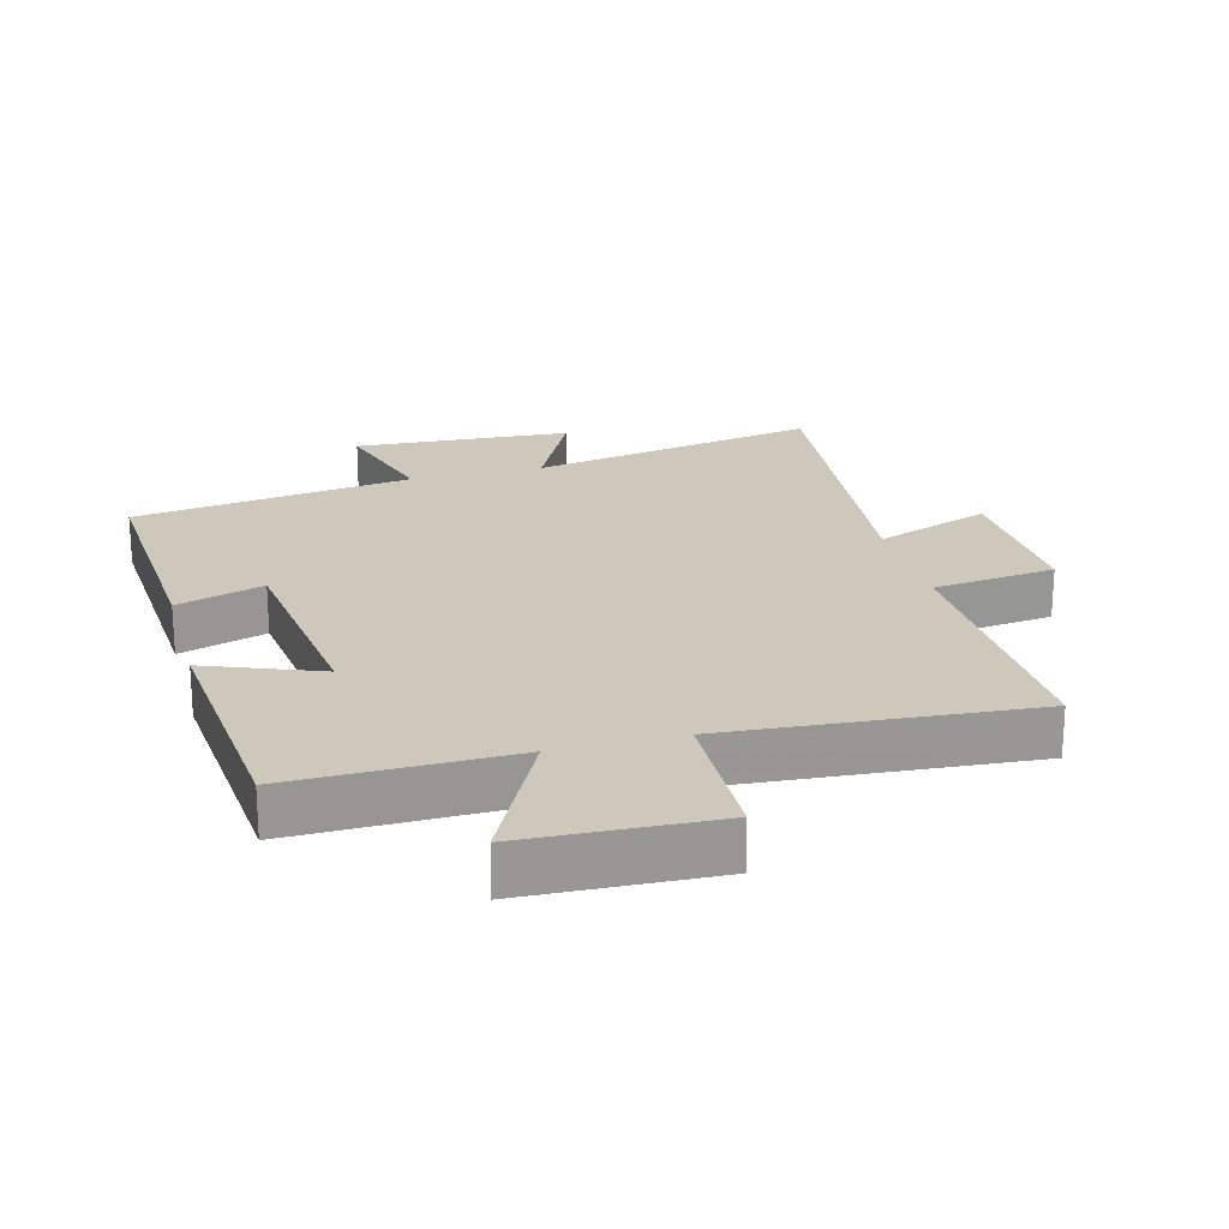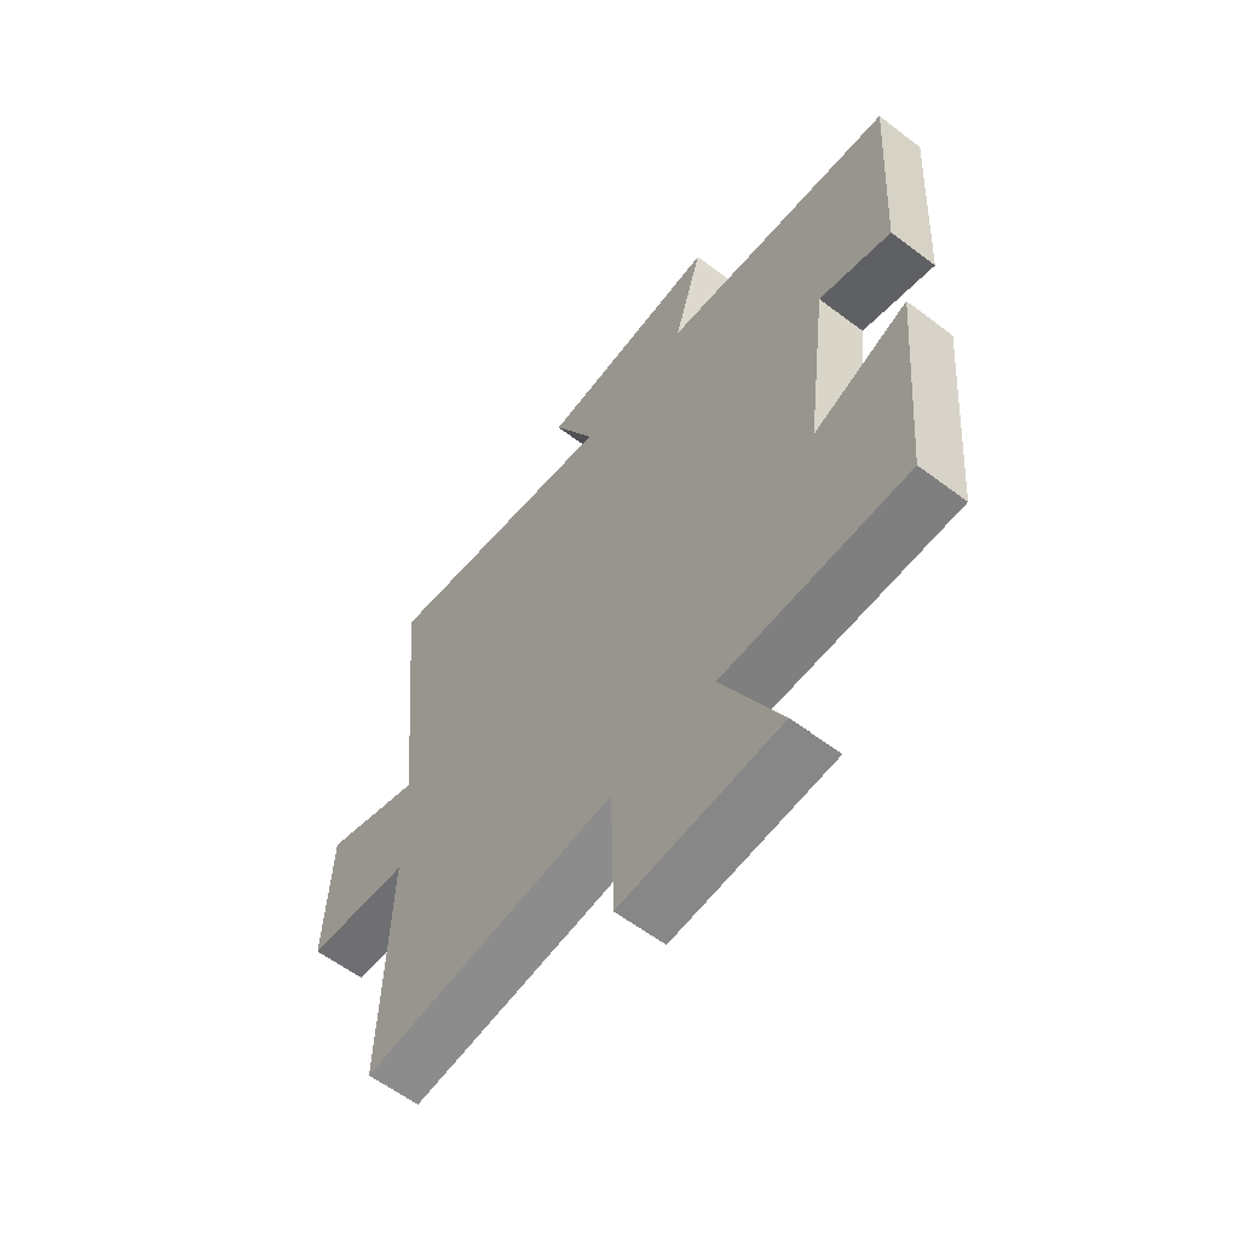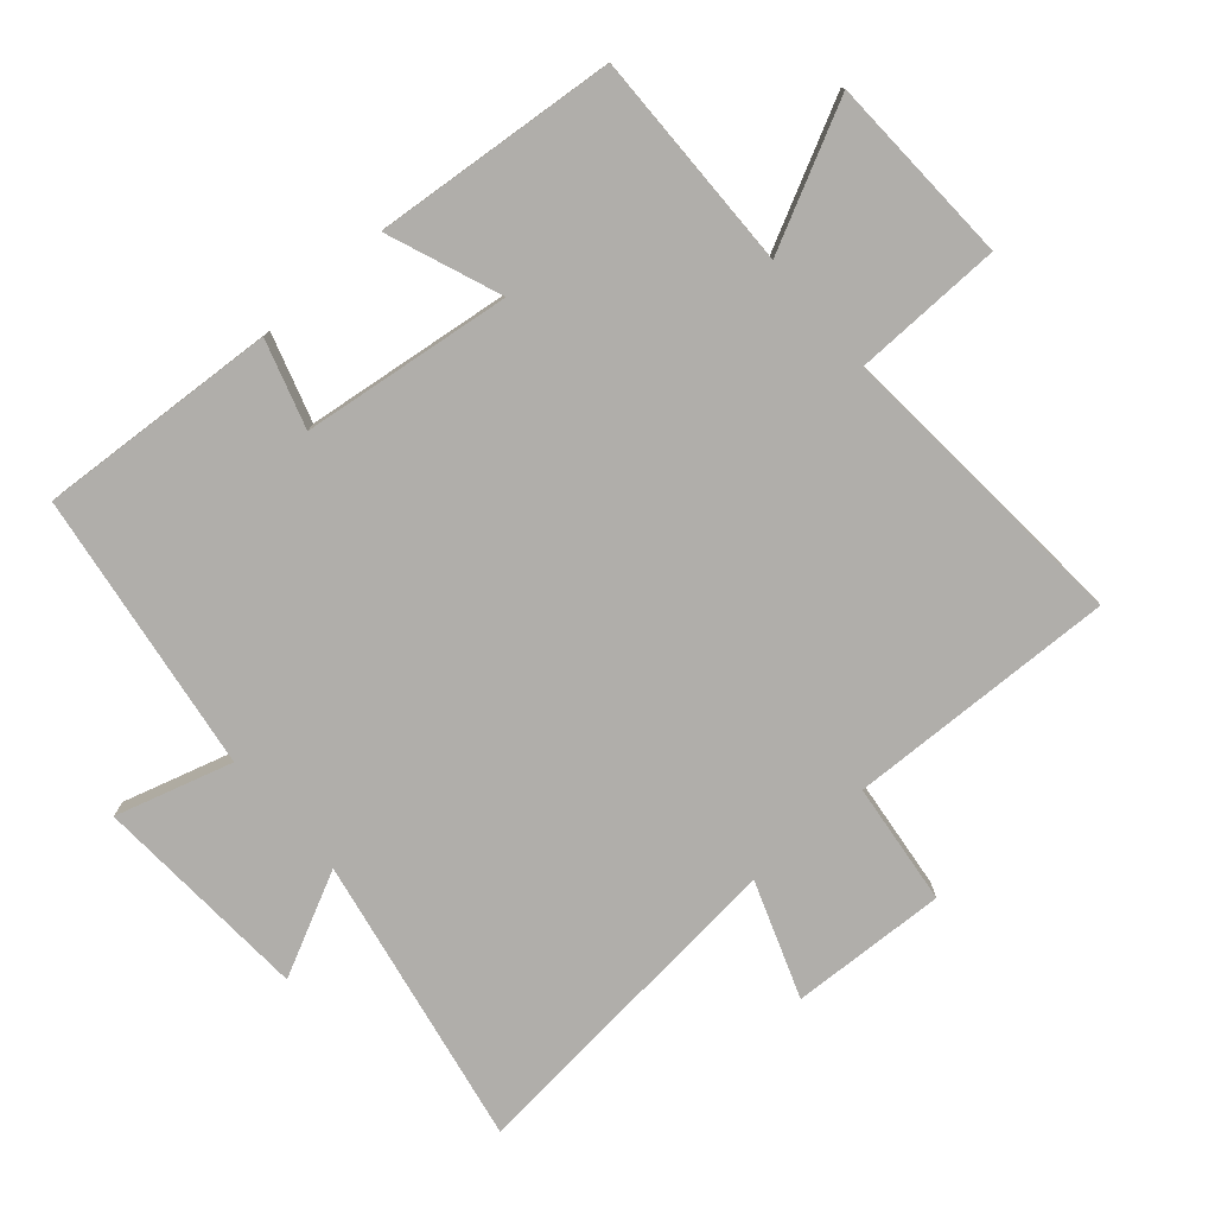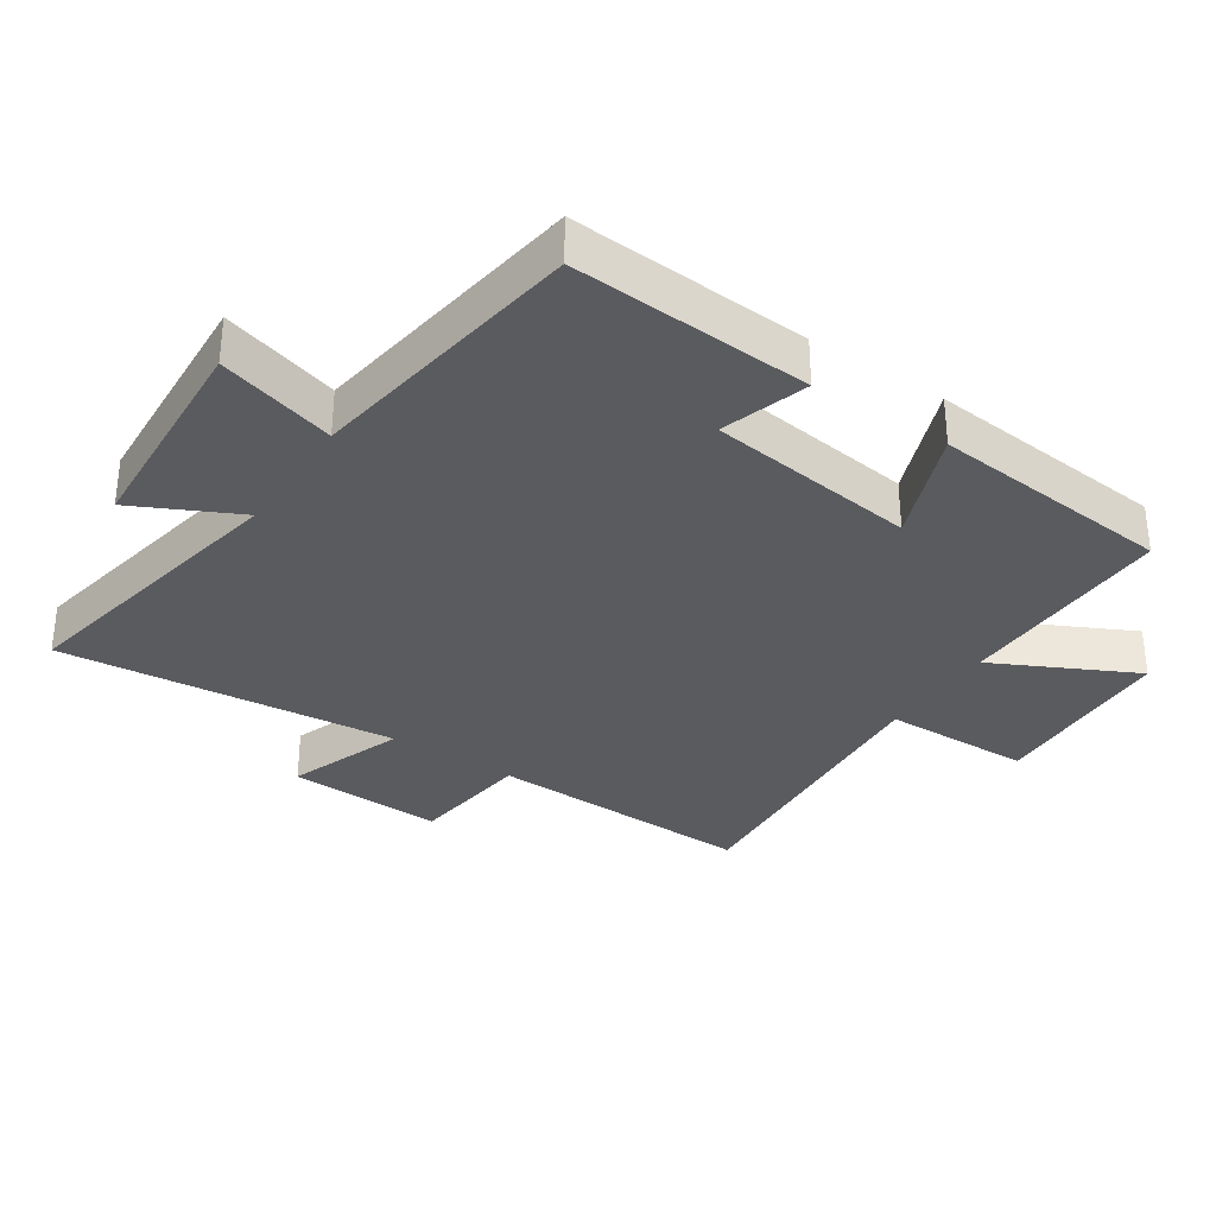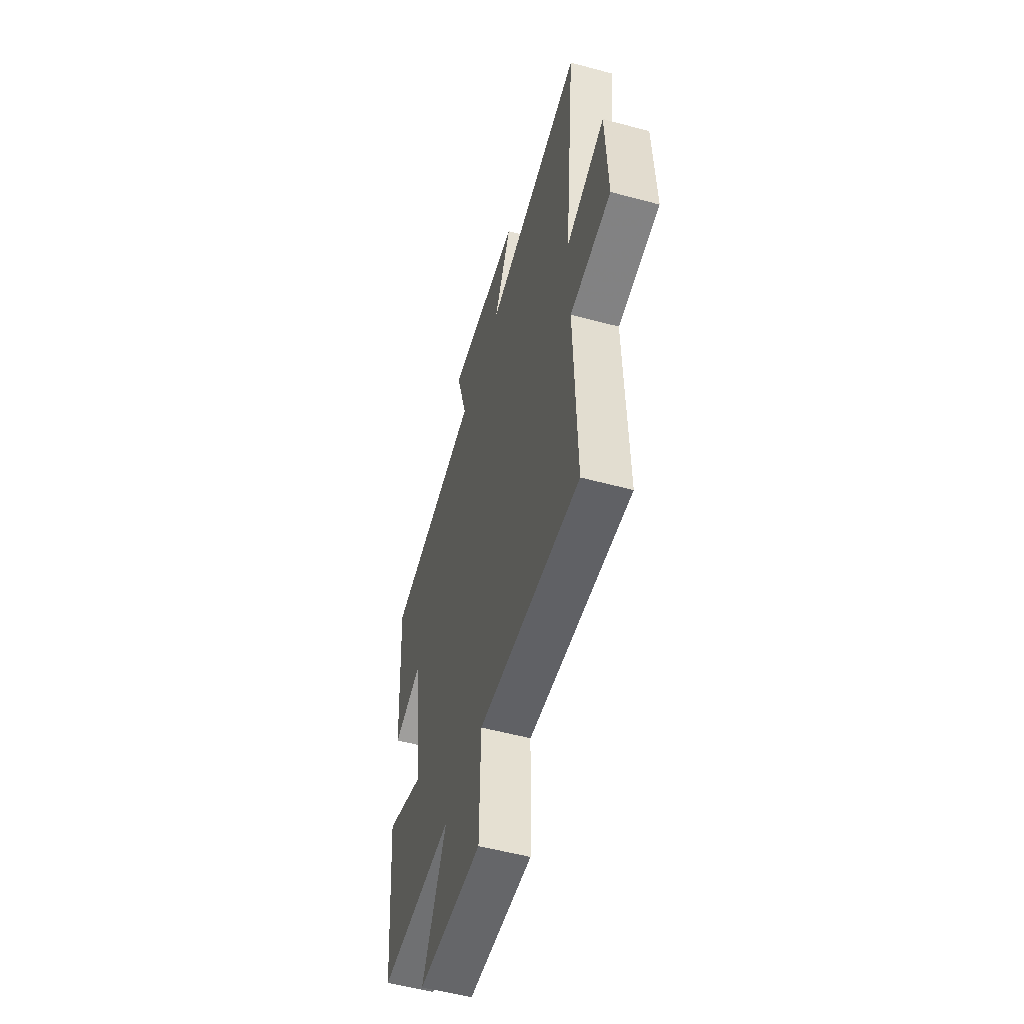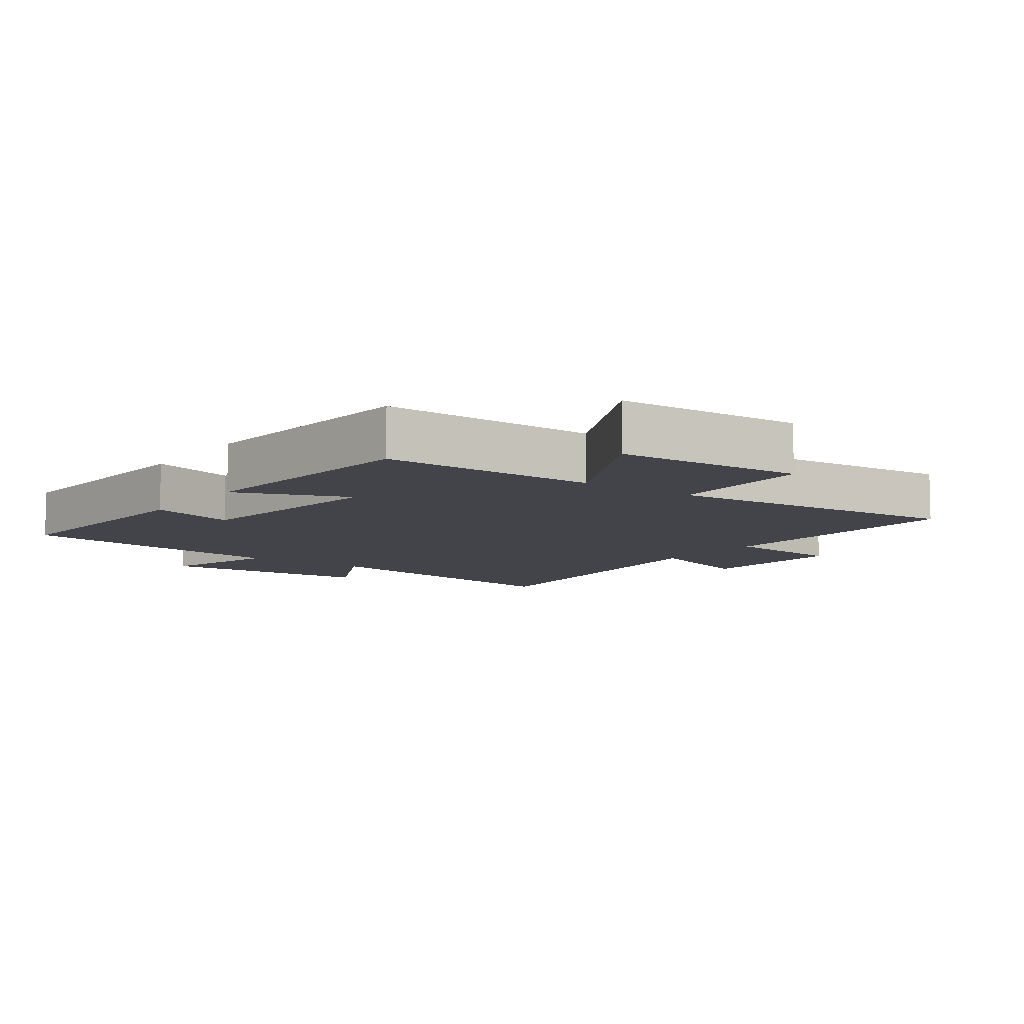
<metadata>
{"format":"obj","ext":"obj","renderer":"f3d","projection":"perspective","resolution":1024,"background":"white","views":[{"elev":21.9,"azim":165.1,"up":"+Y"},{"elev":-60.5,"azim":52.3,"up":"+Z"},{"elev":-77.7,"azim":131.0,"up":"+Y"},{"elev":-33.0,"azim":56.3,"up":"+Y"},{"elev":-54.1,"azim":-106.0,"up":"+Z"},{"elev":-8.4,"azim":144.2,"up":"+Y"}]}
</metadata>
<code>
v 0.523 0.07 0.438
v 0.5 0.07 0.074
v 0.368 0.07 0.115
v 0.328 0.07 -0.203
v 0.5 0.07 -0.136
v 0.467 0.07 -0.505
v 0.134 0.07 -0.5
v 0.241 0.07 -0.714
v -0.047 0.07 -0.726
v -0.052 0.07 -0.5
v -0.512 0.07 -0.535
v -0.5 0.07 -0.125
v -0.687 0.07 -0.103
v -0.677 0.07 0.135
v -0.5 0.07 0.071
v -0.55 0.07 0.584
v -0.106 0.07 0.5
v -0.184 0.07 0.658
v 0.148 0.07 0.678
v 0.096 0.07 0.5
v 0.523 0 0.438
v 0.5 0 0.074
v 0.368 0 0.115
v 0.328 0 -0.203
v 0.5 0 -0.136
v 0.467 0 -0.505
v 0.134 0 -0.5
v 0.241 0 -0.714
v -0.047 0 -0.726
v -0.052 0 -0.5
v -0.512 0 -0.535
v -0.5 0 -0.125
v -0.687 0 -0.103
v -0.677 0 0.135
v -0.5 0 0.071
v -0.55 0 0.584
v -0.106 0 0.5
v -0.184 0 0.658
v 0.148 0 0.678
v 0.096 0 0.5
f 17 18 19 20
f 17 20 1 2
f 15 16 17
f 12 13 14 15
f 12 15 17
f 10 11 12 17
f 7 8 9 10
f 7 10 17
f 4 5 6 7
f 3 4 7 17
f 2 3 17
f 40 39 38 37
f 22 21 40 37
f 37 36 35
f 35 34 33 32
f 37 35 32
f 37 32 31 30
f 30 29 28 27
f 37 30 27
f 27 26 25 24
f 37 27 24 23
f 37 23 22
f 1 21 22 2
f 2 22 23 3
f 3 23 24 4
f 4 24 25 5
f 5 25 26 6
f 6 26 27 7
f 7 27 28 8
f 8 28 29 9
f 9 29 30 10
f 10 30 31 11
f 11 31 32 12
f 12 32 33 13
f 13 33 34 14
f 14 34 35 15
f 15 35 36 16
f 16 36 37 17
f 17 37 38 18
f 18 38 39 19
f 19 39 40 20
f 20 40 21 1

</code>
